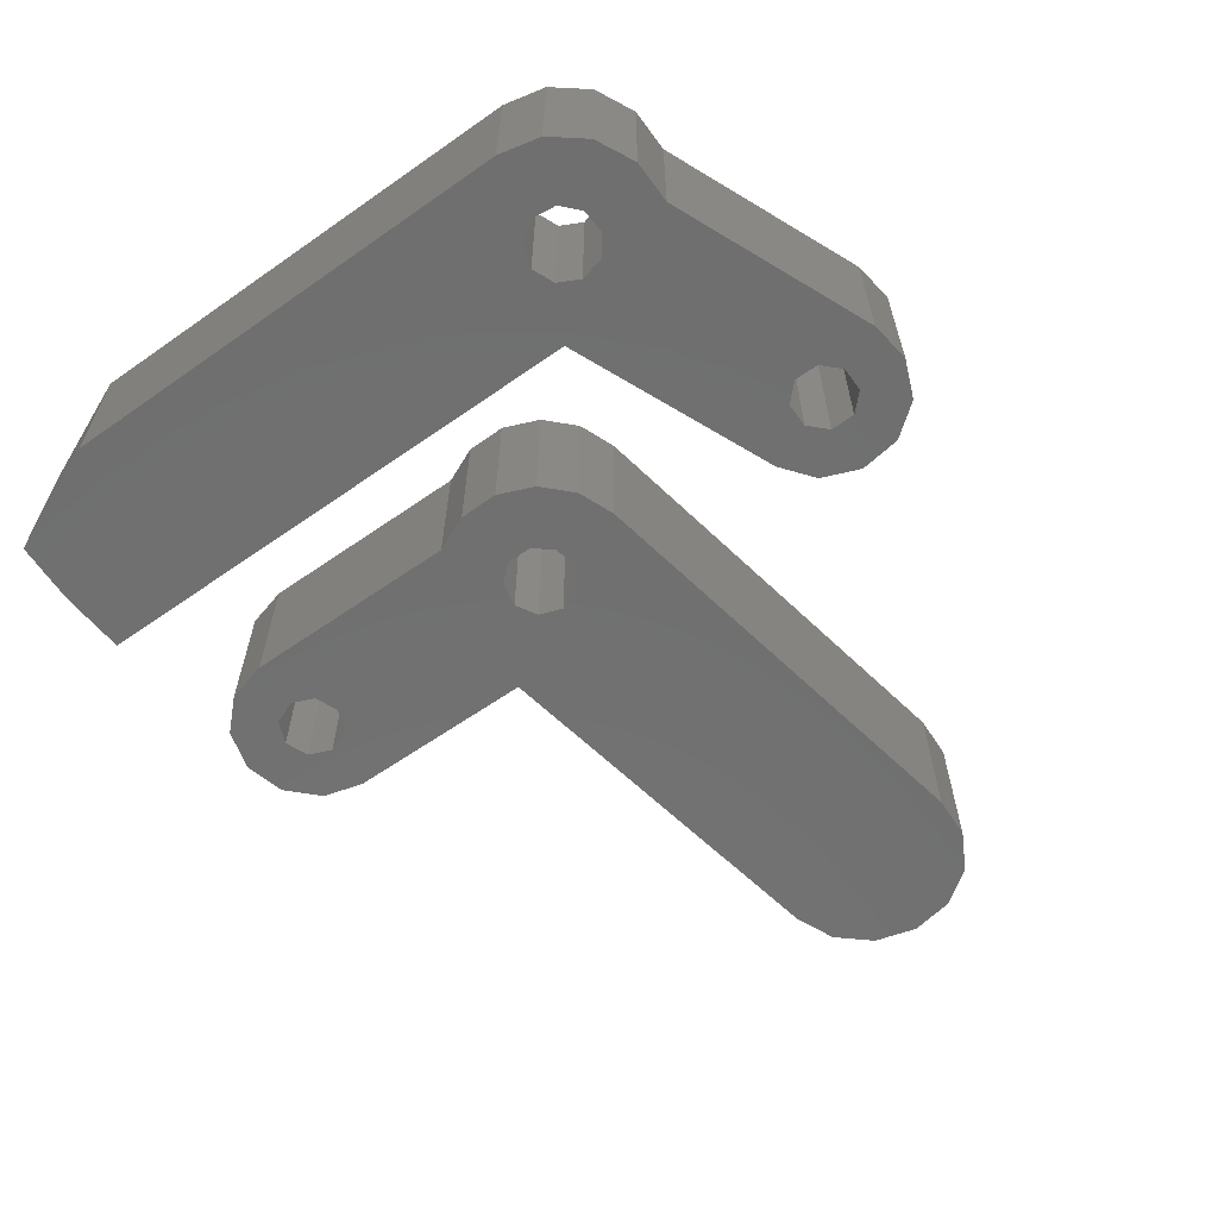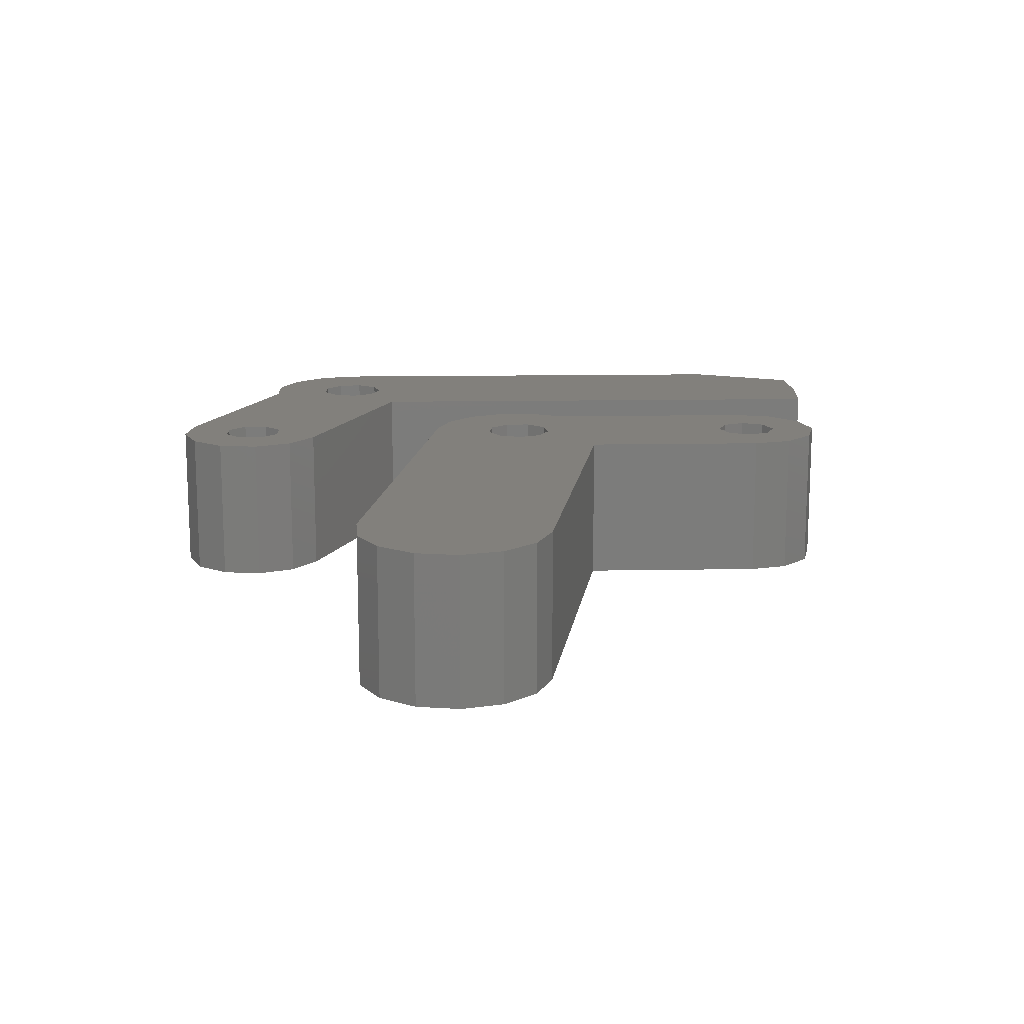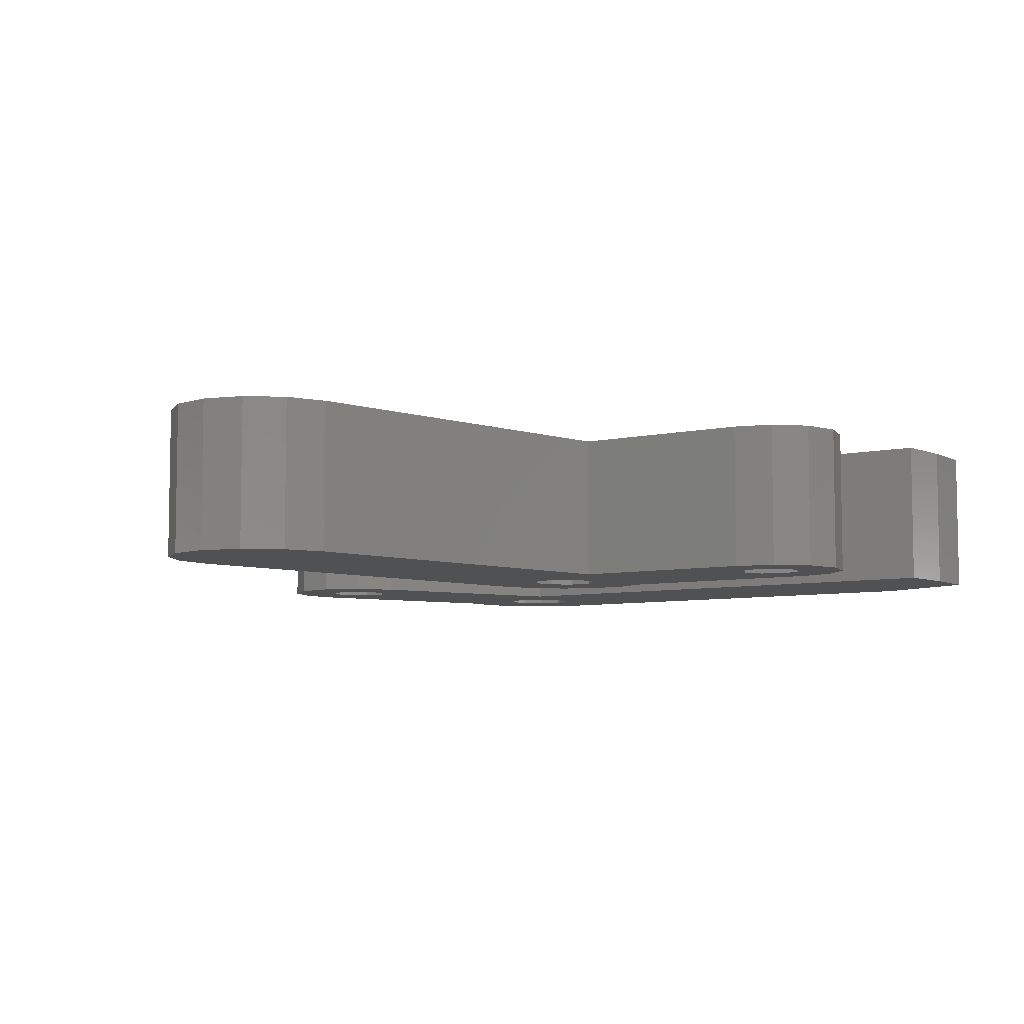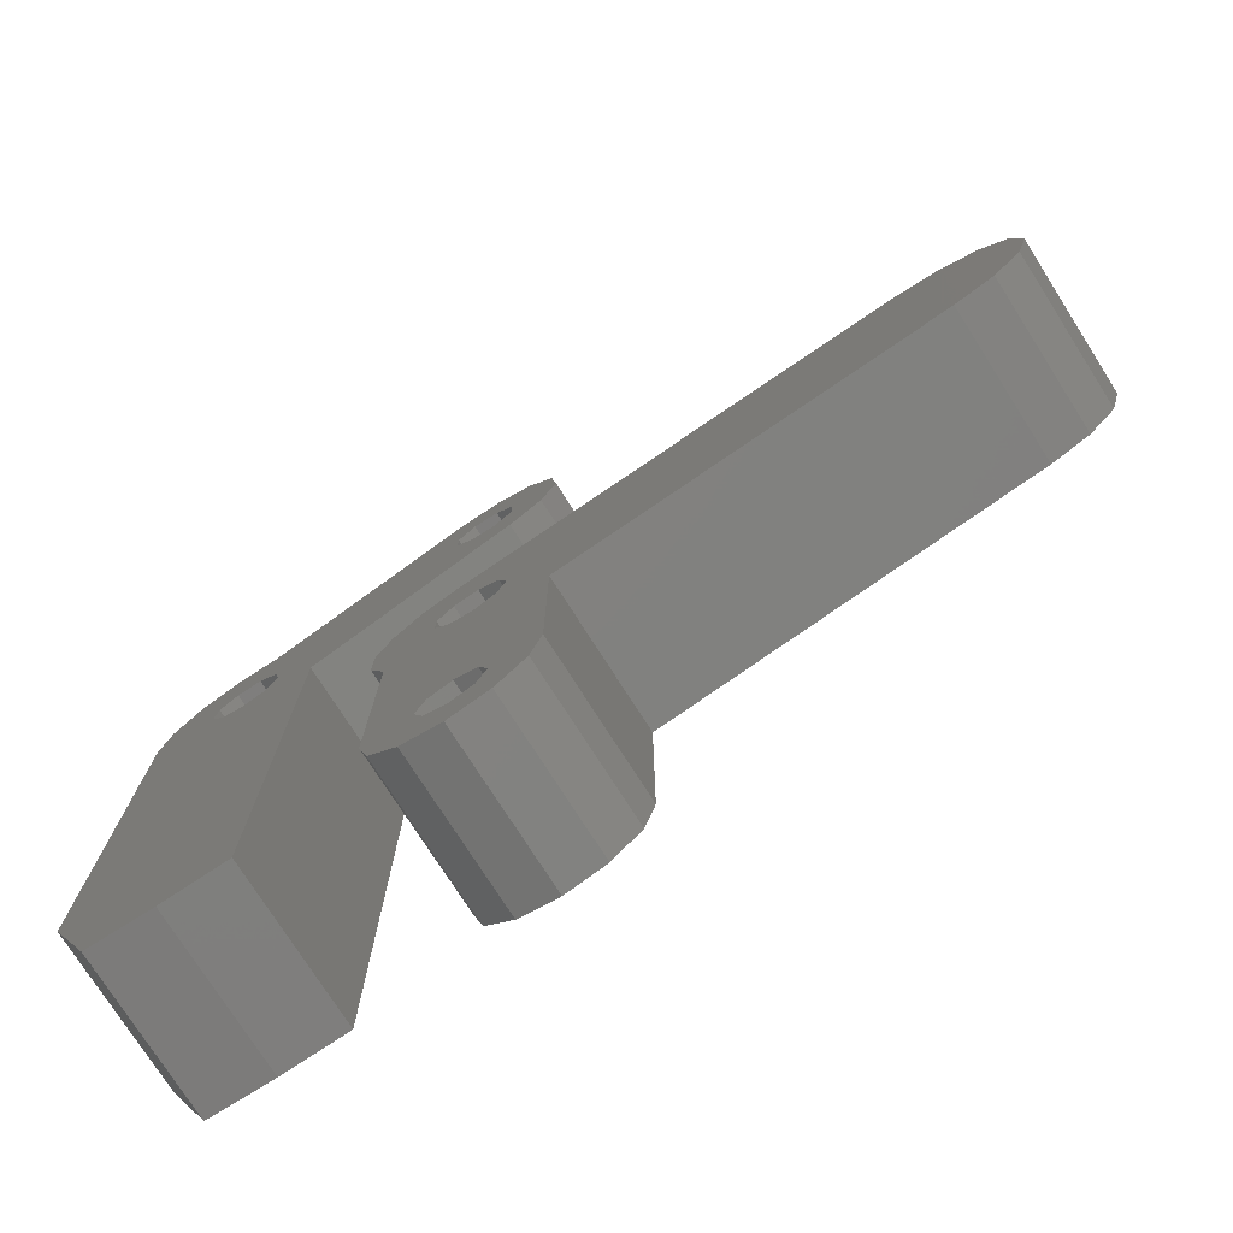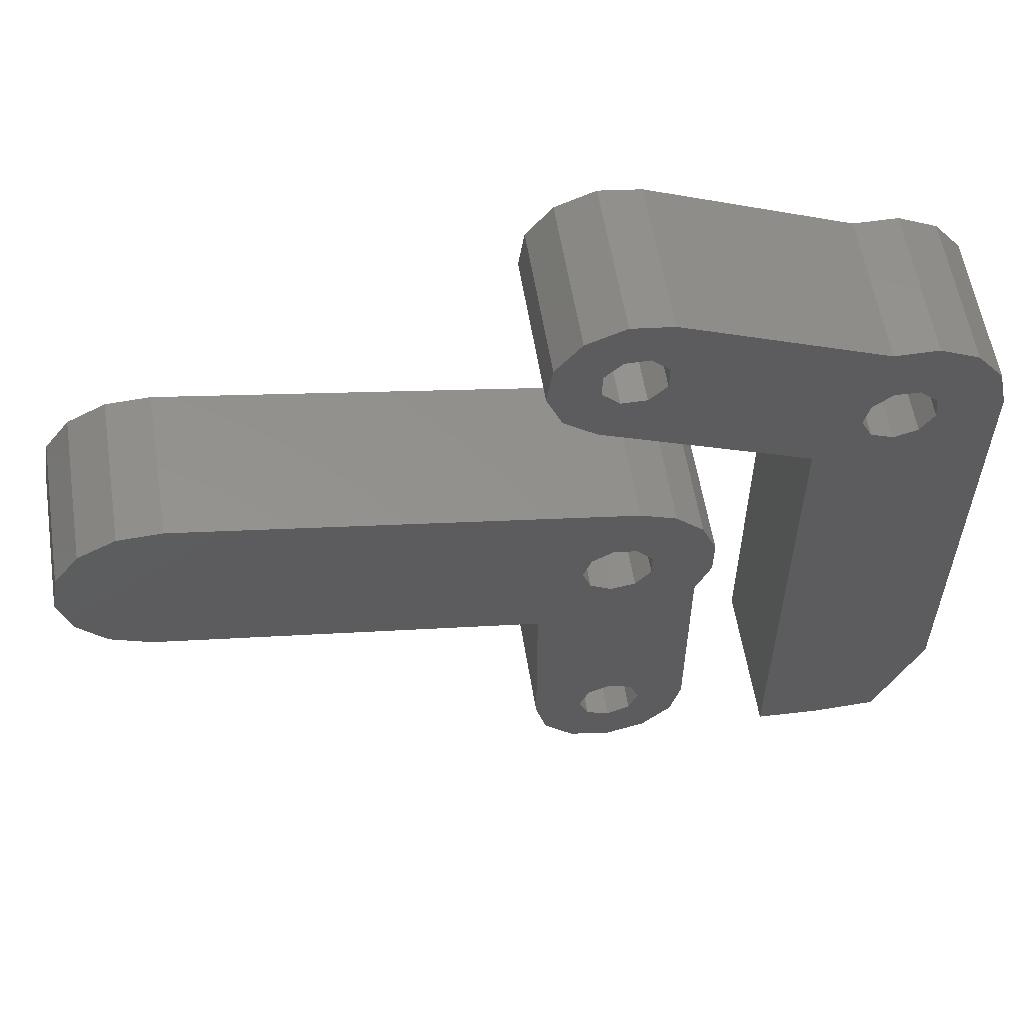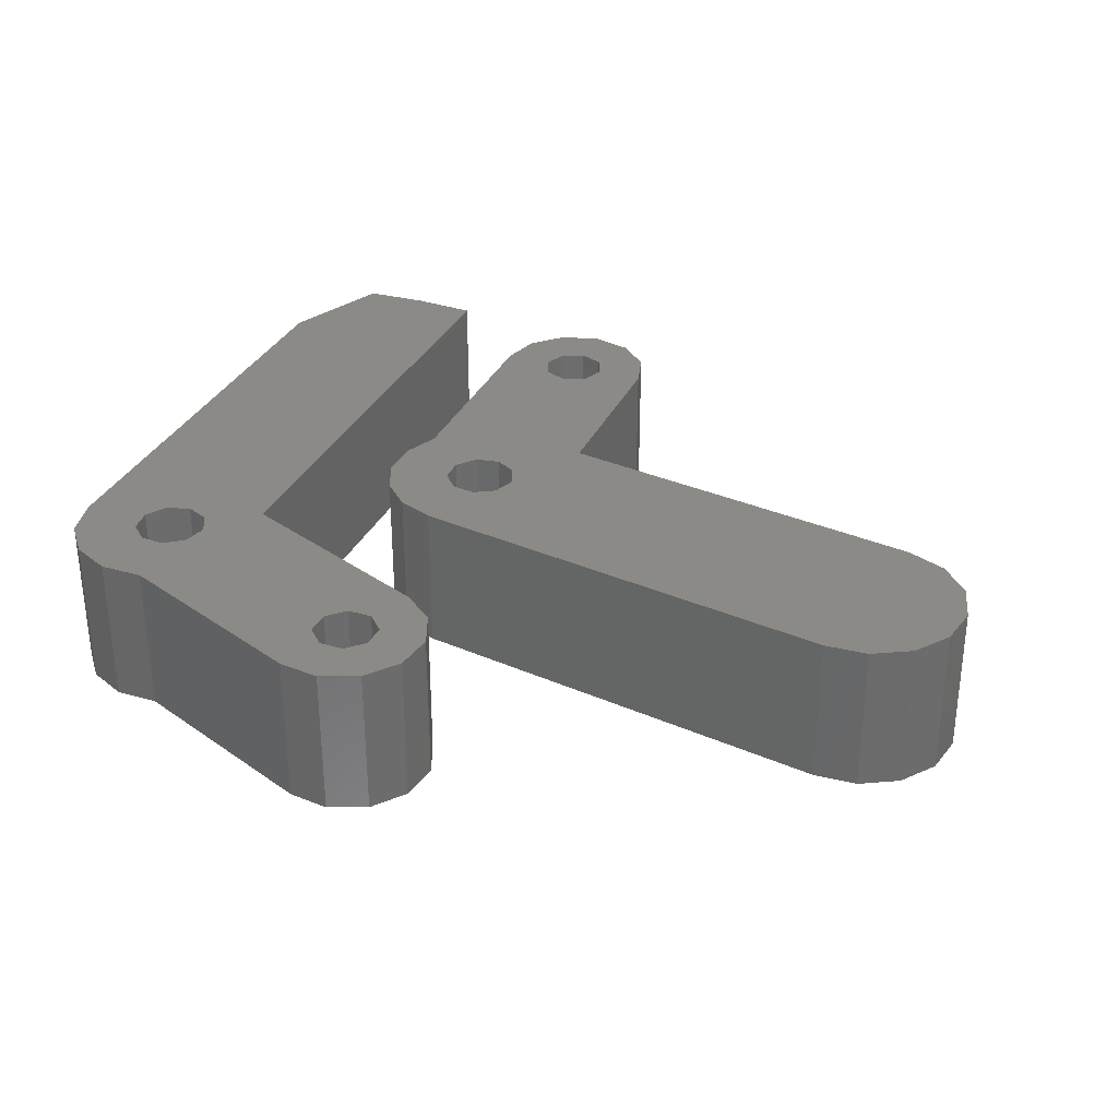
<metadata>
{"format":"stl","ext":"stl","renderer":"f3d","projection":"perspective","resolution":1024,"background":"white","views":[{"elev":-61.9,"azim":125.3,"up":"+Z"},{"elev":14.7,"azim":-92.1,"up":"+Z"},{"elev":-6.6,"azim":-55.2,"up":"+Z"},{"elev":-76.3,"azim":-147.5,"up":"+Y"},{"elev":57.7,"azim":-9.1,"up":"+Y"},{"elev":31.9,"azim":-158.5,"up":"+Z"}]}
</metadata>
<code>
# stl→obj: 146 verts, 300 faces
v 0.6506 14.55 0
v -0.2807 16.63 0
v 1.436 16.39 0
v -1.121 13.84 0
v -2.96 14.62 0
v -1.89 15.99 0
v -1.132 12.8 0
v -2.559 11.3 0
v -3.205 12.91 0
v 0.6236 12.05 0
v 7.459 6.531 0
v -1.195 10.23 0
v 14.75 -11 0
v 10.09 -15.68 0
v 7.408 -15.47 0
v 12.79 -15.6 0
v 12.03 9.469 0
v 13.28 11.98 0
v 14.4 10.55 0
v 10.26 10.23 0
v 9.838 12.8 0
v 11.65 12.78 0
v 11.29 10.17 0
v 14.8 8.782 0
v 11.6 7.591 0
v 12.16 8.451 0
v 9.672 7.696 0
v 10.62 7.293 0
v 9.441 9.611 0
v 9.208 8.612 0
v 1.362 12.78 0
v 1.373 13.81 0
v -0.4096 12.07 0
v -0.3826 14.56 0
v 9.838 12.8 6.4
v 1.436 16.39 6.4
v 1.373 13.81 6.4
v -0.2807 16.63 6.4
v -1.89 15.99 6.4
v -0.3826 14.56 6.4
v -2.96 14.62 6.4
v -3.205 12.91 6.4
v -1.121 13.84 6.4
v -2.559 11.3 6.4
v -1.195 10.23 6.4
v -0.4096 12.07 6.4
v 7.459 6.531 6.4
v 7.408 -15.47 6.4
v 14.75 -11 6.4
v 10.09 -15.68 6.4
v 12.79 -15.6 6.4
v 14.8 8.782 6.4
v 14.4 10.55 6.4
v 12.03 9.469 6.4
v 13.28 11.98 6.4
v 11.65 12.78 6.4
v 11.29 10.17 6.4
v 10.26 10.23 6.4
v 12.16 8.451 6.4
v 11.6 7.591 6.4
v 10.62 7.293 6.4
v 9.672 7.696 6.4
v 9.208 8.612 6.4
v 9.441 9.611 6.4
v 0.6506 14.55 6.4
v 1.362 12.78 6.4
v 0.6236 12.05 6.4
v -1.132 12.8 6.4
v -0.9546 -10.55 0
v -3.35 -11.5 0
v -3.35 -3.556 0
v -0.9546 -12.45 0
v -1.675 -14.4 0
v -2.901 -13.18 0
v -8.762e-15 -12.85 0
v 1.675 -14.4 0
v -1.202e-14 -14.85 0
v 1.35 -11.5 0
v 3.35 -11.5 0
v 2.901 -13.18 0
v 1.41 -0.513 0
v 4.007 -0.8691 0
v 3.35 -2.364 0
v 1.41 0.513 0
v 3.411 2.275 0
v 4.028 0.7635 0
v 0.75 1.299 0
v 0.7372 4.033 0
v 2.253 3.426 0
v -22.7 3.221 0
v -19.69 7.354 0
v -17.86 7.433 0
v -22.37 5.016 0
v -21.29 6.491 0
v -21.01 0.08612 0
v -22.21 1.462 0
v -1.149 0.9642 0
v -1.5 1.837e-16 0
v -0.2605 1.477 0
v -0.2605 -1.477 0
v 0.75 -1.299 0
v -1.149 -0.9642 0
v -8.1e-15 -10.15 0
v 0.9546 -10.55 0
v 0.9546 -12.45 0
v -1.35 -11.5 0
v -19.34 -0.6332 0
v -19.34 -0.6332 6.4
v -3.35 -3.556 6.4
v -17.86 7.433 6.4
v -3.35 -11.5 6.4
v -2.901 -13.18 6.4
v -1.35 -11.5 6.4
v -1.675 -14.4 6.4
v -1.202e-14 -14.85 6.4
v -8.762e-15 -12.85 6.4
v 1.675 -14.4 6.4
v 2.901 -13.18 6.4
v 0.9546 -12.45 6.4
v 3.35 -11.5 6.4
v 3.35 -2.364 6.4
v 0.9546 -10.55 6.4
v 4.007 -0.8691 6.4
v 4.028 0.7635 6.4
v 1.41 -0.513 6.4
v 3.411 2.275 6.4
v 2.253 3.426 6.4
v 0.75 1.299 6.4
v 0.7372 4.033 6.4
v -1.149 0.9642 6.4
v -19.69 7.354 6.4
v -21.29 6.491 6.4
v -22.7 3.221 6.4
v -22.37 5.016 6.4
v -21.01 0.08612 6.4
v -1.5 1.837e-16 6.4
v -0.2605 1.477 6.4
v 1.41 0.513 6.4
v 0.75 -1.299 6.4
v -0.2605 -1.477 6.4
v -0.9546 -12.45 6.4
v -0.9546 -10.55 6.4
v -8.1e-15 -10.15 6.4
v 1.35 -11.5 6.4
v -22.21 1.462 6.4
v -1.149 -0.9642 6.4
f 1 2 3
f 4 5 6
f 7 8 9
f 10 11 12
f 13 14 15
f 14 13 16
f 17 18 19
f 20 21 22
f 18 17 23
f 24 25 26
f 11 27 28
f 11 29 30
f 22 23 20
f 21 31 32
f 12 33 10
f 9 4 7
f 2 1 34
f 34 4 6
f 31 11 10
f 29 21 20
f 13 25 24
f 27 11 30
f 29 31 21
f 5 4 9
f 28 25 13
f 34 6 2
f 13 15 11
f 23 22 18
f 24 26 17
f 8 7 33
f 24 17 19
f 3 21 32
f 11 31 29
f 1 3 32
f 33 12 8
f 11 28 13
f 35 36 37
f 38 39 40
f 41 42 43
f 44 45 46
f 47 48 49
f 50 51 49
f 52 53 54
f 55 56 57
f 58 57 56
f 54 59 52
f 60 61 49
f 62 63 47
f 64 58 35
f 65 37 36
f 66 67 47
f 46 68 44
f 43 40 39
f 38 40 65
f 46 45 67
f 50 49 48
f 52 59 60
f 62 47 61
f 35 58 56
f 44 68 42
f 67 45 47
f 36 38 65
f 49 52 60
f 57 54 55
f 37 66 35
f 41 43 39
f 54 53 55
f 64 35 66
f 61 47 49
f 63 64 47
f 43 42 68
f 47 64 66
f 34 1 65
f 68 7 4
f 67 10 33
f 37 32 31
f 32 65 1
f 10 67 66
f 7 68 46
f 34 40 43
f 40 34 65
f 66 37 31
f 31 10 66
f 43 4 34
f 32 37 65
f 4 43 68
f 33 7 46
f 33 46 67
f 20 23 57
f 63 30 29
f 61 28 27
f 59 26 25
f 57 23 17
f 26 59 54
f 28 61 60
f 30 63 62
f 20 58 64
f 58 20 57
f 60 59 25
f 25 28 60
f 64 29 20
f 54 17 26
f 27 62 61
f 64 63 29
f 57 17 54
f 62 27 30
f 35 21 3
f 36 35 3
f 52 24 19
f 18 22 56
f 21 35 22
f 55 53 19
f 52 19 53
f 22 35 56
f 19 18 55
f 18 56 55
f 49 13 24
f 52 49 24
f 51 16 13
f 49 51 13
f 48 15 14
f 16 51 14
f 48 14 50
f 51 50 14
f 47 11 15
f 48 47 15
f 45 12 11
f 47 45 11
f 36 3 2
f 6 5 41
f 9 8 44
f 12 45 8
f 42 41 5
f 39 38 2
f 36 2 38
f 44 8 45
f 2 6 39
f 44 42 9
f 6 41 39
f 5 9 42
f 69 70 71
f 72 73 74
f 75 76 77
f 78 79 80
f 81 82 83
f 84 85 86
f 87 88 89
f 90 91 92
f 90 93 94
f 90 95 96
f 92 97 98
f 88 87 99
f 86 81 84
f 83 100 101
f 71 98 102
f 71 103 69
f 79 78 104
f 76 75 105
f 74 106 72
f 75 73 72
f 101 81 83
f 85 87 89
f 91 90 94
f 97 88 99
f 100 71 102
f 83 79 104
f 77 73 75
f 103 83 104
f 106 74 70
f 81 86 82
f 90 107 95
f 85 84 87
f 80 105 78
f 107 90 92
f 88 97 92
f 100 103 71
f 100 83 103
f 71 107 92
f 105 80 76
f 106 70 69
f 98 71 92
f 108 109 110
f 111 112 113
f 114 115 116
f 117 118 119
f 120 121 122
f 123 124 125
f 126 127 128
f 129 110 130
f 131 132 133
f 134 133 132
f 135 108 110
f 136 130 110
f 137 128 129
f 138 125 124
f 139 140 121
f 141 113 112
f 142 143 109
f 122 144 120
f 119 116 117
f 110 109 136
f 114 116 141
f 122 121 143
f 128 127 129
f 135 110 133
f 138 124 126
f 141 112 114
f 120 144 118
f 143 121 140
f 138 126 128
f 109 111 142
f 121 123 125
f 133 145 135
f 130 137 129
f 140 146 109
f 144 119 118
f 116 115 117
f 109 143 140
f 133 110 131
f 146 136 109
f 113 142 111
f 121 125 139
f 72 106 113
f 119 105 75
f 122 104 78
f 142 69 103
f 69 113 106
f 104 122 143
f 105 119 144
f 72 141 116
f 141 72 113
f 143 142 103
f 103 104 143
f 116 75 72
f 69 142 113
f 75 116 119
f 78 105 144
f 78 144 122
f 102 98 136
f 139 101 100
f 138 84 81
f 137 99 87
f 136 98 97
f 99 137 130
f 84 138 128
f 101 139 125
f 102 146 140
f 146 102 136
f 128 137 87
f 87 84 128
f 140 100 102
f 130 97 99
f 81 125 138
f 140 139 100
f 136 97 130
f 125 81 101
f 108 107 71
f 109 108 71
f 110 92 91
f 94 93 134
f 90 96 145
f 95 107 108
f 135 145 96
f 133 134 93
f 132 131 91
f 110 91 131
f 95 108 135
f 132 91 94
f 93 90 133
f 145 133 90
f 94 134 132
f 96 95 135
f 129 88 92
f 110 129 92
f 121 83 82
f 86 85 126
f 89 88 129
f 127 126 85
f 124 123 82
f 121 82 123
f 127 85 89
f 82 86 124
f 126 124 86
f 127 89 129
f 120 79 83
f 121 120 83
f 111 70 74
f 73 77 115
f 76 80 118
f 79 120 80
f 117 115 77
f 114 112 74
f 111 74 112
f 118 80 120
f 74 73 114
f 118 117 76
f 73 115 114
f 77 76 117
f 109 71 70
f 111 109 70

</code>
